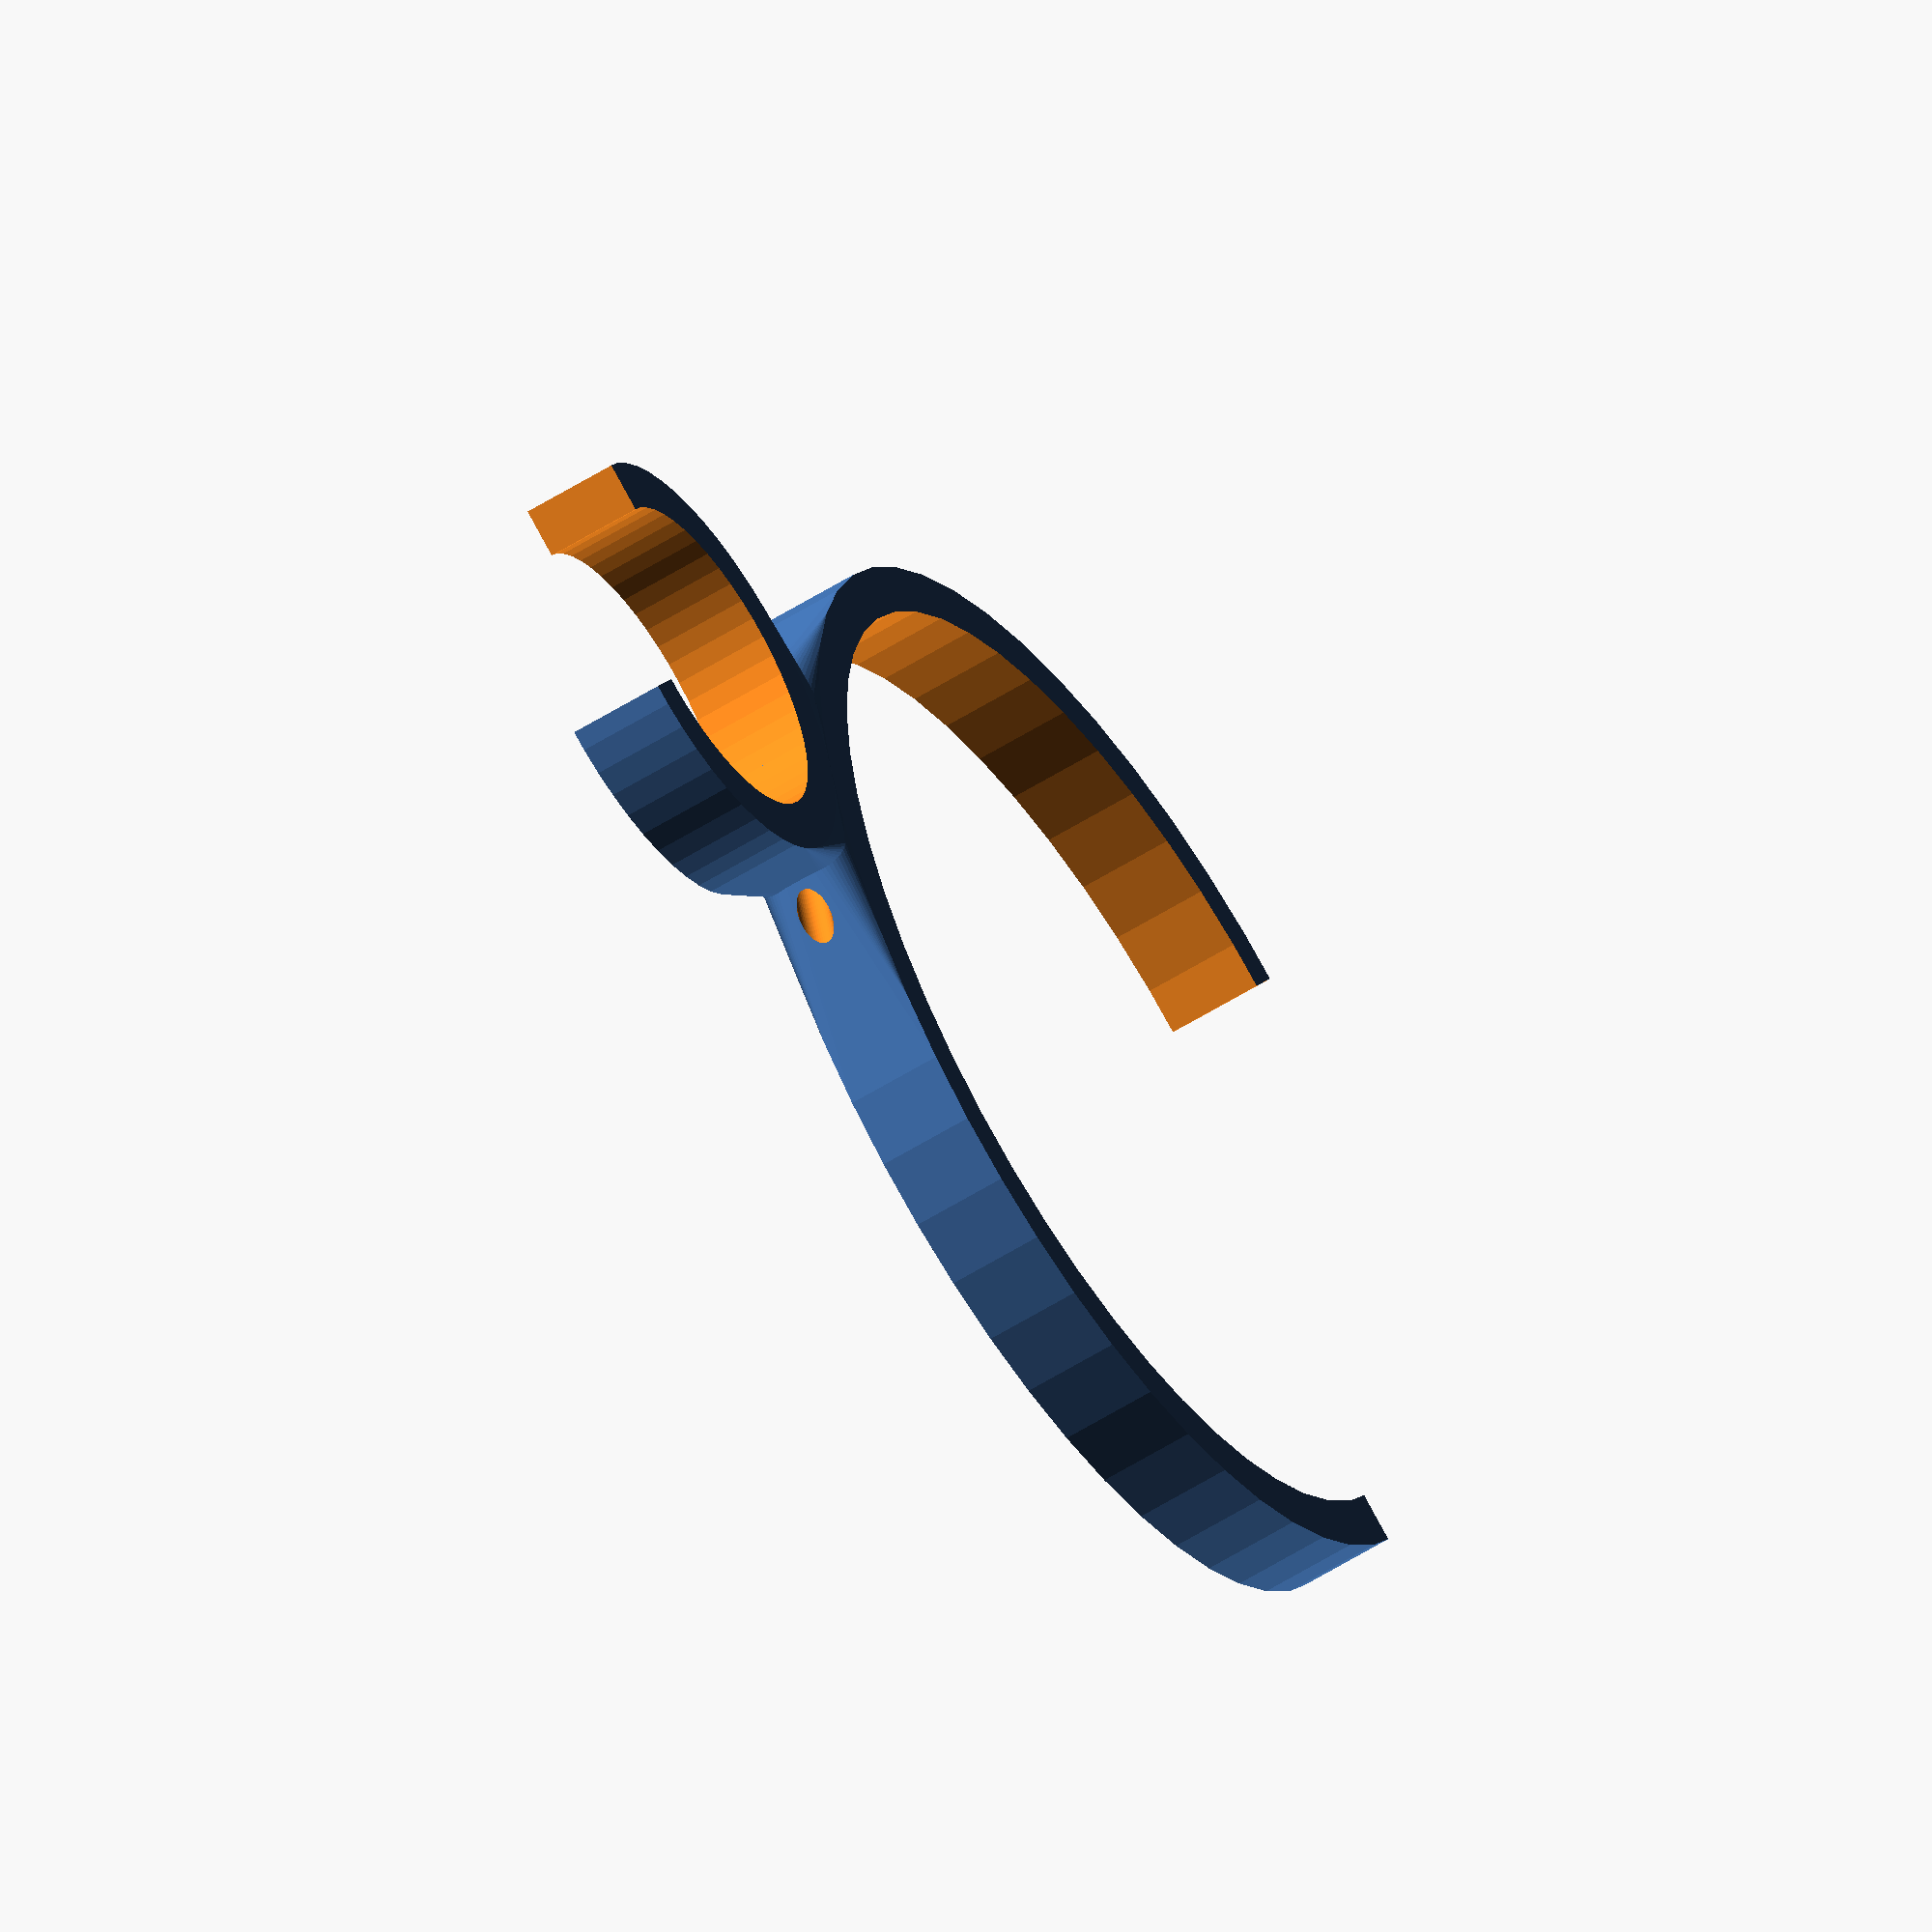
<openscad>
//+-------------------------------------------------+
//|  OPENSCAD double pipe clamp - c0c0chane1 clamp  |
//|        2015 gaziel@gmail.com                    |
//+- -----------------------------------------------+   
   
// Diameter for the first Pipe
dp1= 30;
// Diameter for the first Pipe
dp2= 10;
//Thinkness=5;
ep=3;

//hole for colson, rilsan or hose clamp
dh=1;//hole diameter for the hose clamp, "0" for no-hole.
$fn=50;

orientation=0;//Orientation in degree (zero for straight)

translate([-(dp2+ep)/2,0,0])rotate([0,0,180])ring(dp2,0);
translate([(dp1+ep)/2,0,0])ring(dp1,orientation);

module ring(dp,or){;
    difference(){
        hull(){
            rotate([or,0,0])cylinder(d=dp+ep,h=ep, center=true);
            translate([-(dp+ep)/2,0,0])rotate([90,0,0])cylinder(d=ep,h=2*ep, center=true);
        }
        rotate([or,0,0]){
        union(){
            cylinder(d=dp,h=dp, center=true);
            rotate([0,0,225]) translate([-dp,0,-dp*3])cube([dp,dp,6*dp]);
            translate([-(dp+ep)/2,0,0])rotate([90,0,0])cylinder(d=dh,h=3*ep, center=true);    
            }
        }
        translate([-(dp+ep)/2,0,0])rotate([90,0,0])cylinder(d=dh,h=dp*ep, center=true);   
    }
}

</openscad>
<views>
elev=56.8 azim=344.0 roll=303.4 proj=o view=solid
</views>
